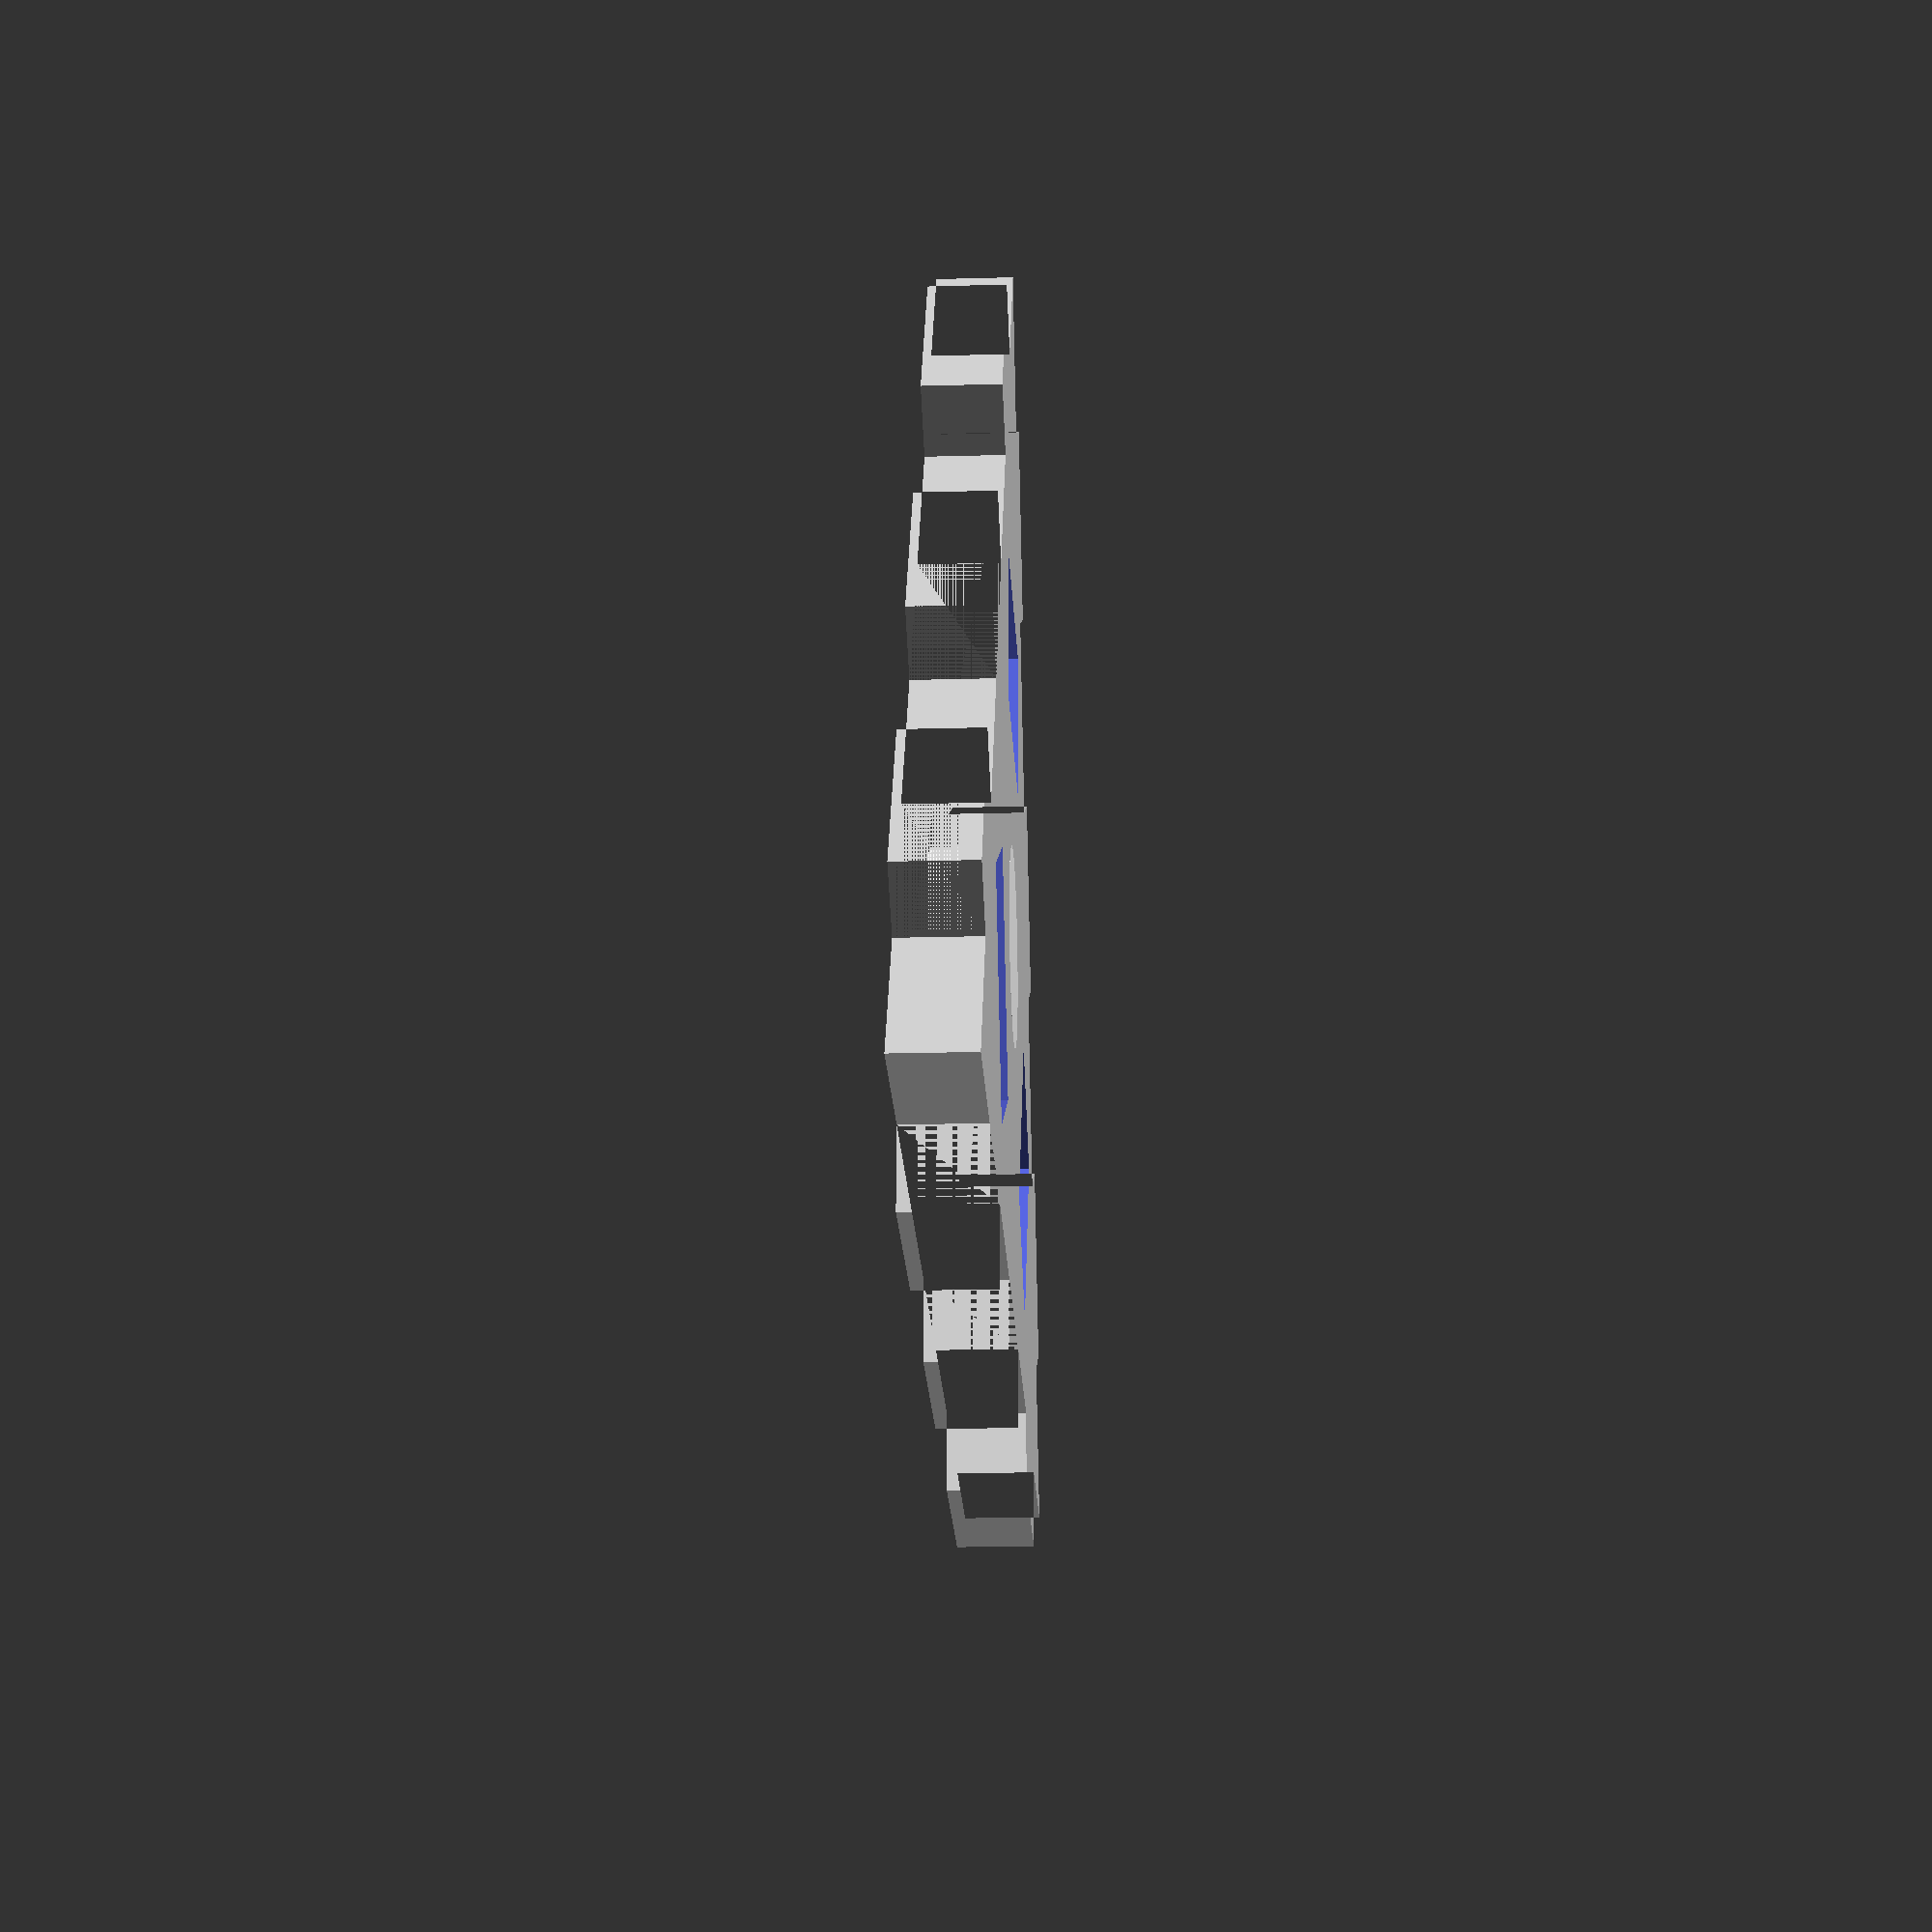
<openscad>
/* 
 * Stackenlichten-Files I: The top plate
 *
 * kellertuer, 2017-02-19
 */

/*
 * Variables, all Data in mm
 */
wW = 4;    // Thickness/Width of wood
mW = 4;    //                 of a Magnet-Cube
fW = 2;    // Thickness of the front plastic plate
sL = 80;   // sidelength of a triangle
bD = 80;   // Depth of a box (depth w.r.t. frontview)
fC = 3;    // number of fingers in the triangle
fD = 4;    // number on fingers downwards
pW = 12; //width of plug inlet
pD = 8; //depth of plug inlet
pS = 40; //shift from baseline of plug inlet
// don't change these values
nC = 2*fC+2; //number of Divisions, due to 2fC+1 segments and one segment that split in the corners
sH = 2*(wW/tan(60)+wW/sin(60)); //shorten inner

// concat with shfted rotated versions... bottom left right

bottomPlate();
color([1,1,1]) translate([0,sL*sqrt(3)/6,wW/2]) cylinder(h=1.001*wW,r=5,$fn=360,center=true);

module bottomPlate() { difference() {
    linear_extrude(height=wW, twist=0) polygon(points=concat(
            genInnerSide(0,[0,0],sH,sH),
            genInnerSide(-120,[sL/4,sL*sqrt(3)/4],sH,sH),
            genInnerSide(120,[-sL/4,sL*sqrt(3)/4],sH,sH) ));
    translate([0,40-wW/2,wW/2]) cube([pW,pD,1.02*wW], center=true);
    translate([-sL/4,sL*sqrt(3)/4,0]) rotate(a=-120,v=[0,0,1])
        translate([0,40-wW/2,wW/2]) cube([pW,pD,1.02*wW], center=true);
    translate([sL/4,sL*sqrt(3)/4,0]) rotate(a=120,v=[0,0,1])
        translate([0,40-wW/2,wW/2]) cube([pW,pD,1.02*wW], center=true); };};
/*
 * Helping Functions - Generate one side of the triangle recursion olé olé
 */
function genInnerSide(a=0,v=[0,0],sLe=0,sRi=0,h=wW) = generateInnerSide([rotM(a)*[-(sL-sLe)/2,h]+v],0,a,v,sLe,sRi,h);   
//Recursively generate fC toothes
function generateInnerSide(pL,i,a,v,sLe,sRi,h) = (i==fC) ? concat(pL,[rotM(a)*[(sL-sRi)/2,h]+v])
    : generateInnerSide(concat(pL,[
        rotM(a)*[-sL/2+(2*i+2.5)*sL/nC,h]+v, rotM(a)*[-sL/2+(2*i+2.5)*sL/nC,0]+v,
        rotM(a)*[-sL/2+(2*i+1.5)*sL/nC,0]+v, rotM(a)*[-sL/2+(2*i+1.5)*sL/nC,h]+v
        ]),i+1,a,v,sLe,sRi,h);
function rotM(a) = [[cos(a),sin(a)],[-sin(a),cos(a)]];
</openscad>
<views>
elev=20.0 azim=243.3 roll=272.9 proj=p view=solid
</views>
